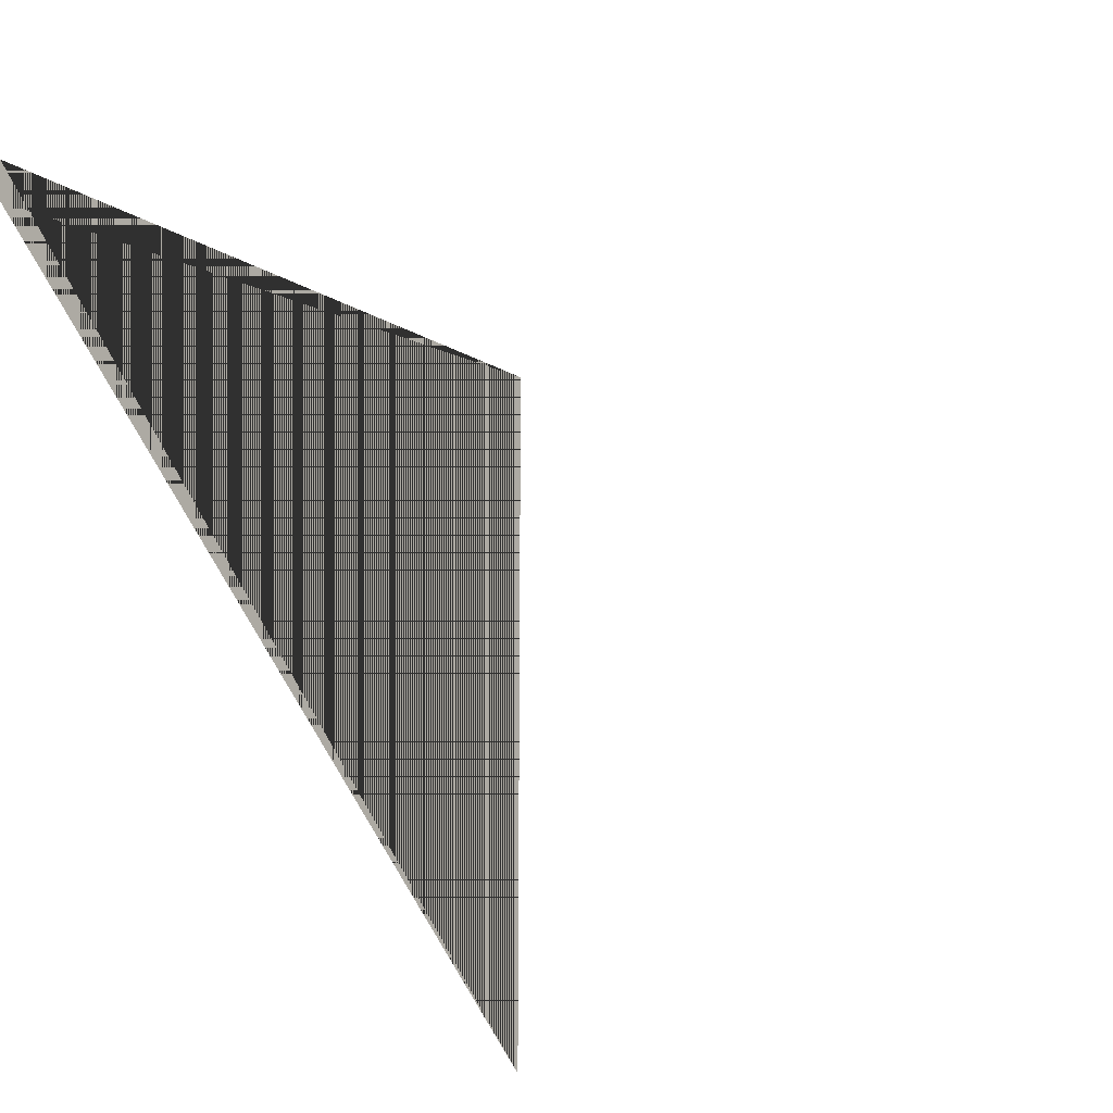
<metadata>
{"format":"obj","ext":"obj","renderer":"f3d","projection":"perspective","resolution":1024,"background":"white","views":[{"elev":-17.9,"azim":-139.2,"up":"+Y"}]}
</metadata>
<code>
o Braccio1
v -0.08553 -0.7596 0.05711
v -0.08553 -0.2032 0.05711
v -0.1254 -0.7596 0.05711
v -0.1254 -0.2032 0.05711
v -0.08555 -0.7596 -0.1036
v -0.08555 -0.2032 -0.1036
v -0.1255 -0.7596 -0.1036
v -0.1255 -0.2032 -0.1036
v 0.1747 -0.7596 0.05708
v 0.1747 -0.2032 0.05708
v 0.1348 -0.7596 0.05708
v 0.1348 -0.2032 0.05708
v 0.1747 -0.7596 -0.1036
v 0.1747 -0.2032 -0.1036
v 0.1348 -0.7596 -0.1036
v 0.1348 -0.2032 -0.1036
f 18 19 17
f 20 23 19
f 24 21 23
f 22 17 21
f 23 17 19
f 20 22 24
f 26 27 25
f 28 31 27
f 32 29 31
f 30 25 29
f 31 25 27
f 28 30 32
f 18 20 19
f 20 24 23
f 24 22 21
f 22 18 17
f 23 21 17
f 20 18 22
f 26 28 27
f 28 32 31
f 32 30 29
f 30 26 25
f 31 29 25
f 28 26 30

</code>
